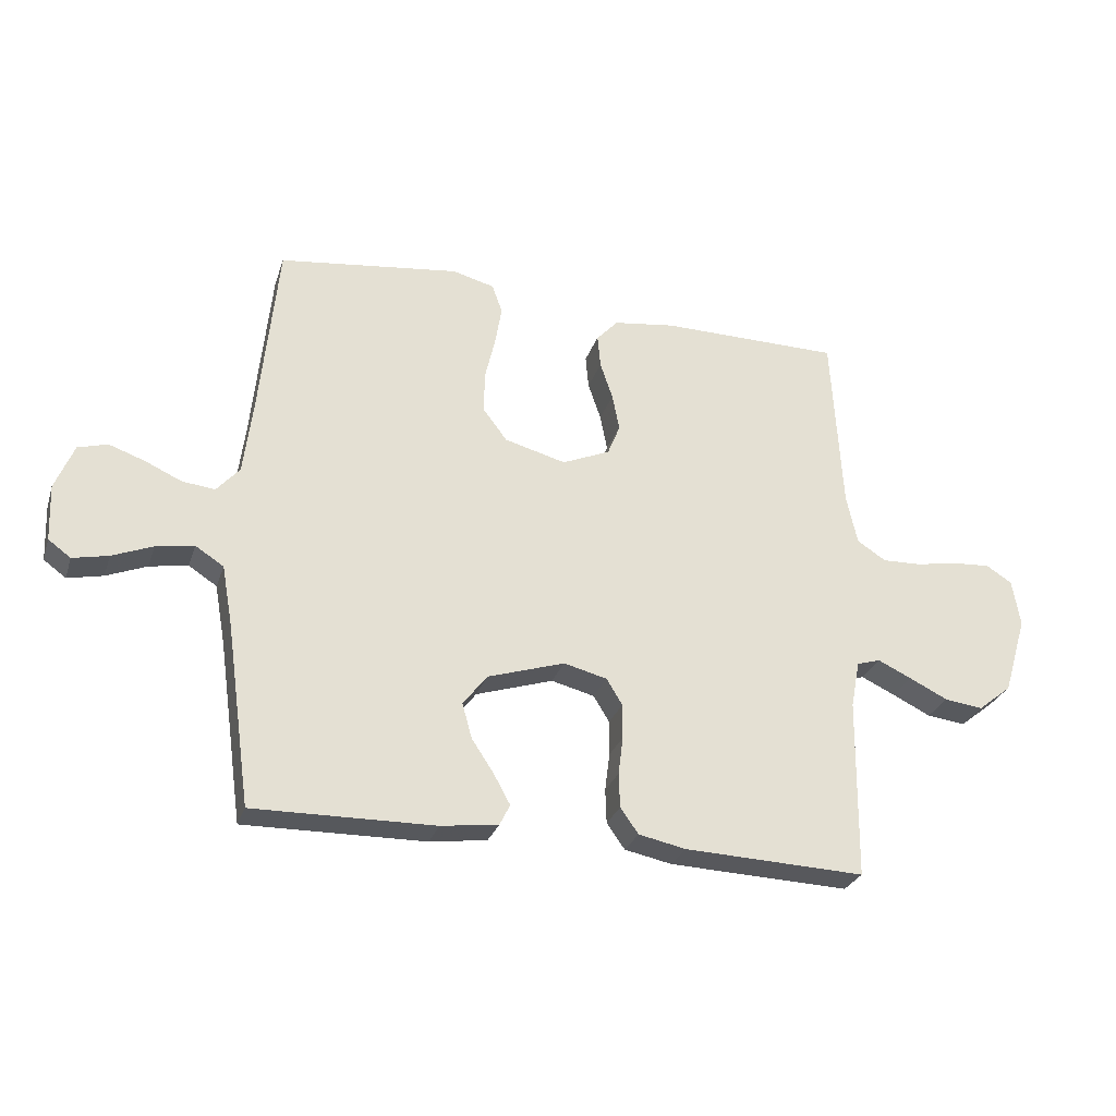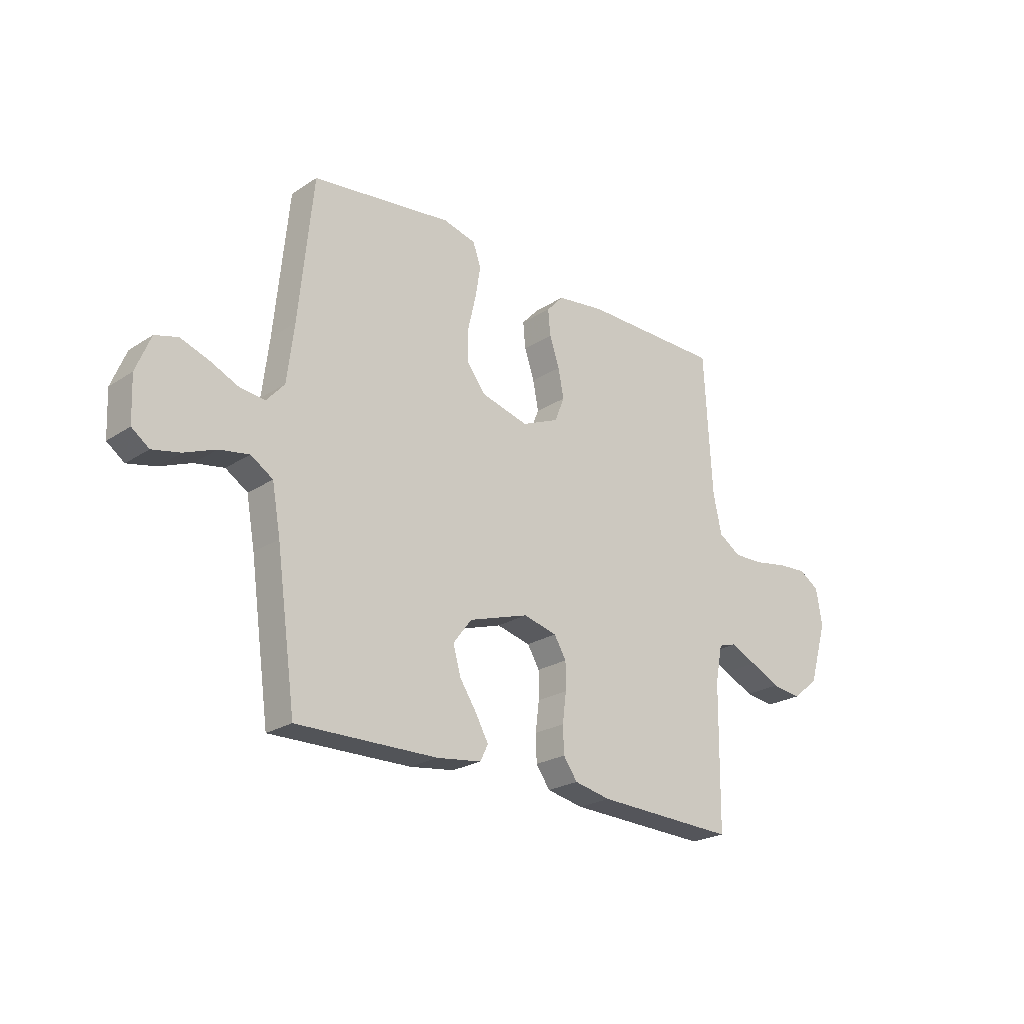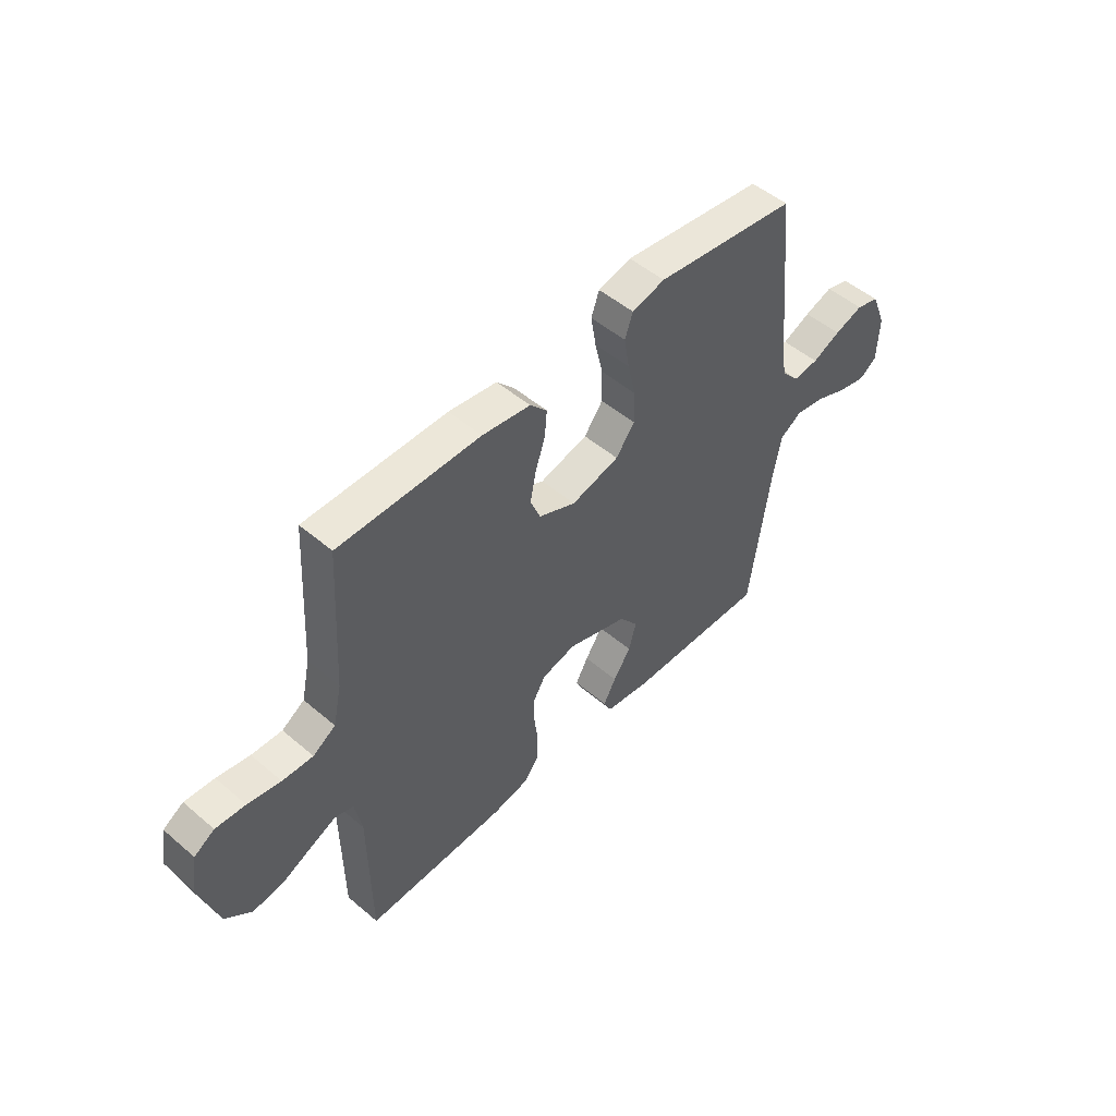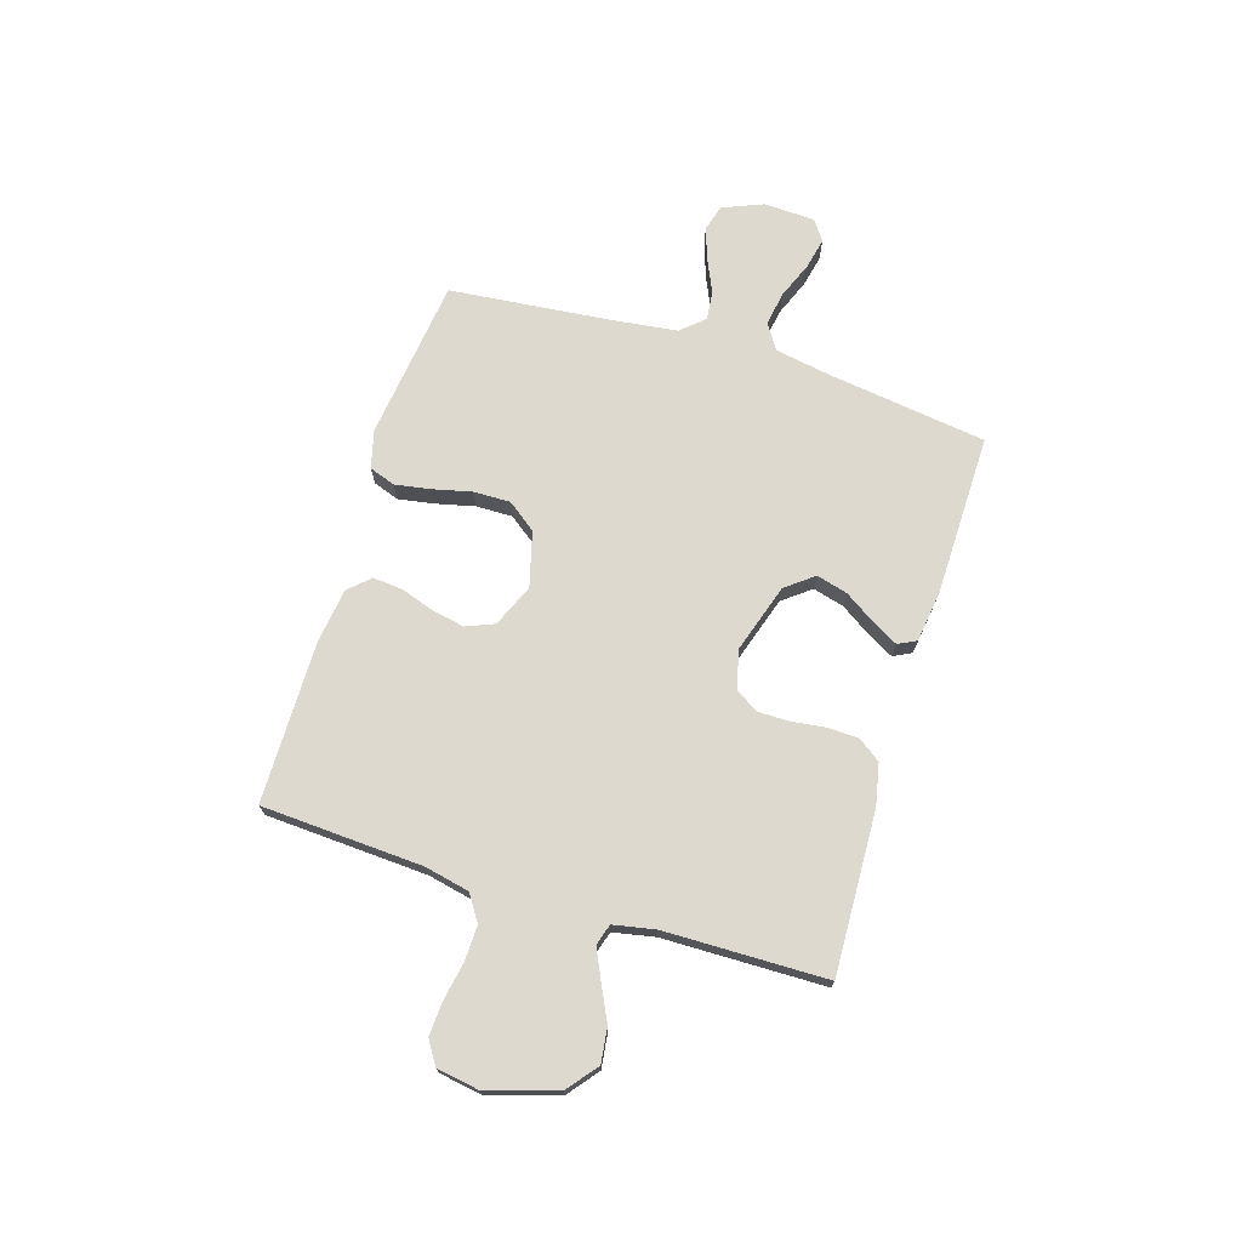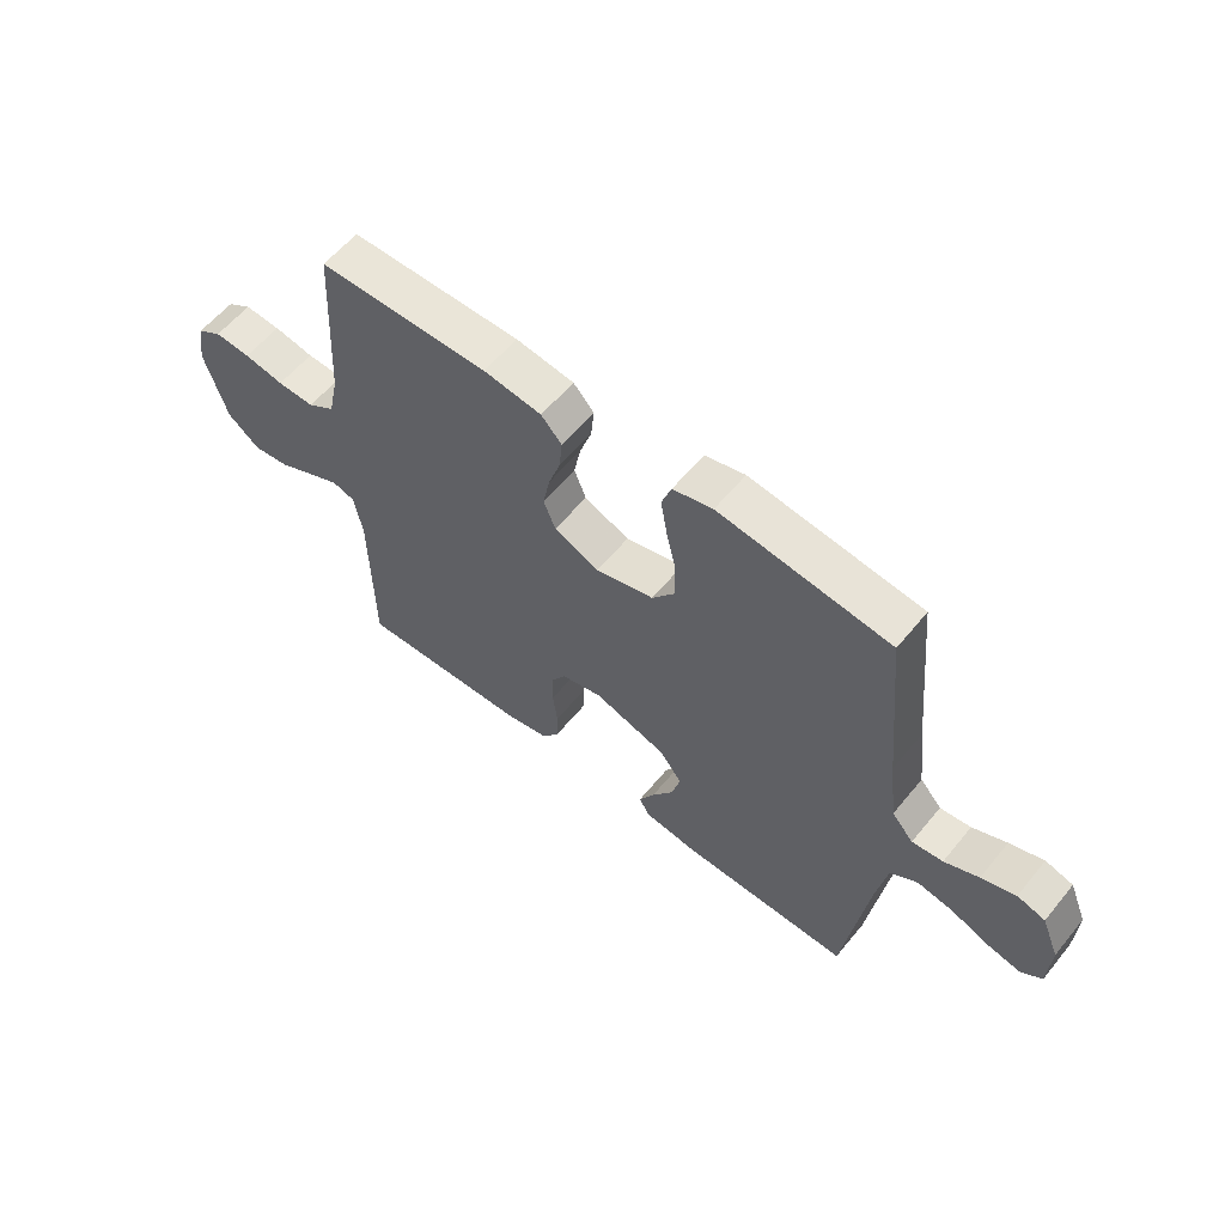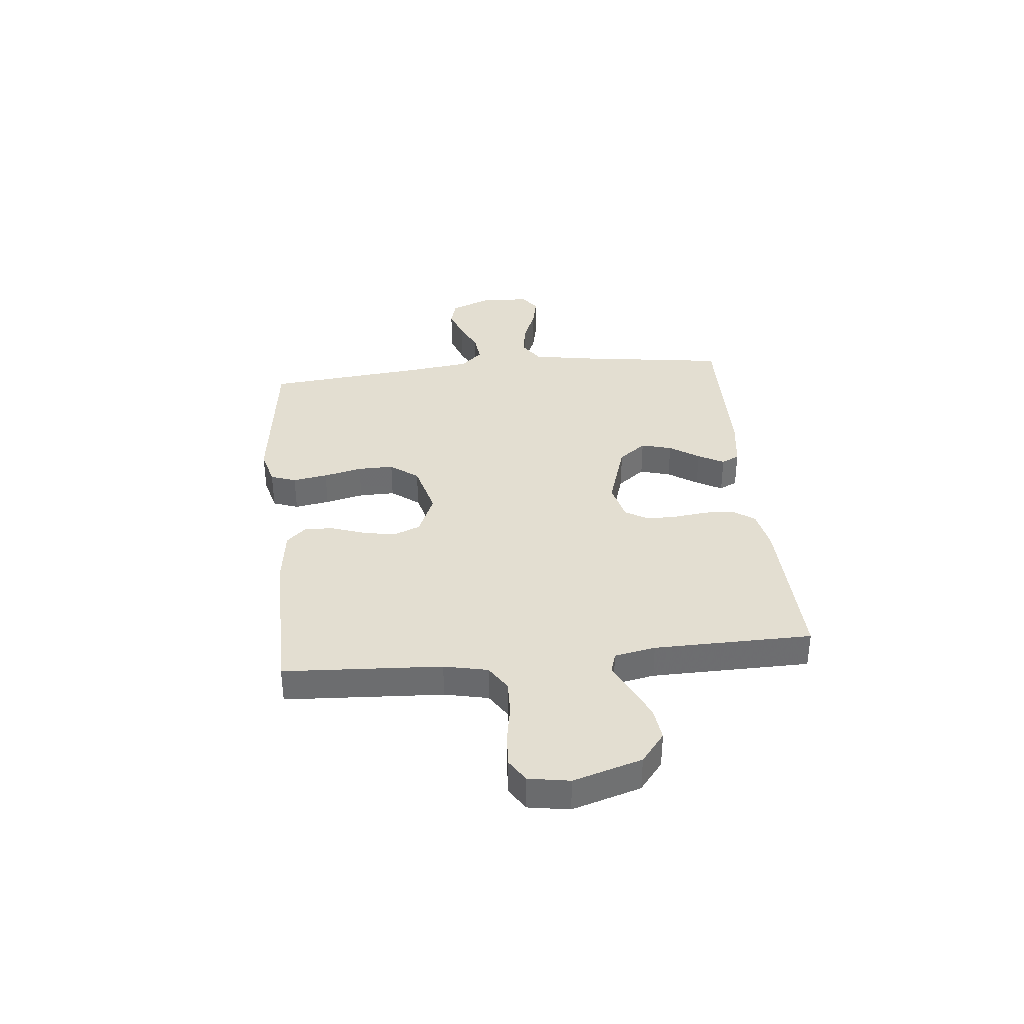
<metadata>
{"format":"obj","ext":"obj","renderer":"f3d","projection":"perspective","resolution":1024,"background":"white","views":[{"elev":-28.1,"azim":-16.7,"up":"+Z"},{"elev":-23.5,"azim":-42.7,"up":"+Z"},{"elev":50.1,"azim":133.1,"up":"+Z"},{"elev":71.7,"azim":107.1,"up":"+Y"},{"elev":59.0,"azim":-140.9,"up":"+Z"},{"elev":36.3,"azim":84.2,"up":"+Y"}]}
</metadata>
<code>
v 0.5 0.07 0.5
v 0.517 0.07 0.2
v 0.535 0.07 0.117
v 0.583 0.07 0.086
v 0.648 0.07 0.088
v 0.718 0.07 0.101
v 0.781 0.07 0.105
v 0.824 0.07 0.078
v 0.837 0.07 0
v 0.798 0.07 -0.13
v 0.742 0.07 -0.175
v 0.678 0.07 -0.167
v 0.614 0.07 -0.136
v 0.558 0.07 -0.11
v 0.519 0.07 -0.122
v 0.504 0.07 -0.2
v 0.5 0.07 -0.5
v 0.2 0.07 -0.489
v 0.122 0.07 -0.473
v 0.092 0.07 -0.431
v 0.09 0.07 -0.374
v 0.098 0.07 -0.311
v 0.098 0.07 -0.253
v 0.072 0.07 -0.21
v 0 0.07 -0.192
v -0.128 0.07 -0.233
v -0.168 0.07 -0.285
v -0.152 0.07 -0.343
v -0.115 0.07 -0.399
v -0.088 0.07 -0.448
v -0.105 0.07 -0.482
v -0.2 0.07 -0.495
v -0.5 0.07 -0.5
v -0.542 0.07 -0.2
v -0.56 0.07 -0.1
v -0.607 0.07 -0.07
v -0.67 0.07 -0.081
v -0.737 0.07 -0.108
v -0.796 0.07 -0.121
v -0.833 0.07 -0.094
v -0.837 0.07 0
v -0.806 0.07 0.076
v -0.757 0.07 0.09
v -0.697 0.07 0.069
v -0.637 0.07 0.042
v -0.583 0.07 0.036
v -0.545 0.07 0.079
v -0.53 0.07 0.2
v -0.5 0.07 0.5
v -0.2 0.07 0.538
v -0.13 0.07 0.52
v -0.113 0.07 0.472
v -0.124 0.07 0.406
v -0.141 0.07 0.333
v -0.142 0.07 0.265
v -0.102 0.07 0.212
v 0 0.07 0.185
v 0.079 0.07 0.219
v 0.1 0.07 0.271
v 0.088 0.07 0.332
v 0.067 0.07 0.394
v 0.062 0.07 0.449
v 0.098 0.07 0.488
v 0.2 0.07 0.502
v 0.5 0 0.5
v 0.517 0 0.2
v 0.535 0 0.117
v 0.583 0 0.086
v 0.648 0 0.088
v 0.718 0 0.101
v 0.781 0 0.105
v 0.824 0 0.078
v 0.837 0 0
v 0.798 0 -0.13
v 0.742 0 -0.175
v 0.678 0 -0.167
v 0.614 0 -0.136
v 0.558 0 -0.11
v 0.519 0 -0.122
v 0.504 0 -0.2
v 0.5 0 -0.5
v 0.2 0 -0.489
v 0.122 0 -0.473
v 0.092 0 -0.431
v 0.09 0 -0.374
v 0.098 0 -0.311
v 0.098 0 -0.253
v 0.072 0 -0.21
v 0 0 -0.192
v -0.128 0 -0.233
v -0.168 0 -0.285
v -0.152 0 -0.343
v -0.115 0 -0.399
v -0.088 0 -0.448
v -0.105 0 -0.482
v -0.2 0 -0.495
v -0.5 0 -0.5
v -0.542 0 -0.2
v -0.56 0 -0.1
v -0.607 0 -0.07
v -0.67 0 -0.081
v -0.737 0 -0.108
v -0.796 0 -0.121
v -0.833 0 -0.094
v -0.837 0 0
v -0.806 0 0.076
v -0.757 0 0.09
v -0.697 0 0.069
v -0.637 0 0.042
v -0.583 0 0.036
v -0.545 0 0.079
v -0.53 0 0.2
v -0.5 0 0.5
v -0.2 0 0.538
v -0.13 0 0.52
v -0.113 0 0.472
v -0.124 0 0.406
v -0.141 0 0.333
v -0.142 0 0.265
v -0.102 0 0.212
v 0 0 0.185
v 0.079 0 0.219
v 0.1 0 0.271
v 0.088 0 0.332
v 0.067 0 0.394
v 0.062 0 0.449
v 0.098 0 0.488
v 0.2 0 0.502
f 63 64 1 2
f 60 61 62 63
f 59 60 63 2
f 58 59 2 3
f 57 58 3 4
f 51 52 53 54
f 49 50 51 54
f 48 49 54 55
f 47 48 55 56
f 42 43 44 45
f 40 41 42 45
f 40 45 46
f 37 38 39 40
f 36 37 40 46
f 35 36 46 47
f 31 32 33 34
f 28 29 30 31
f 28 31 34 35
f 19 20 21 22
f 19 22 23
f 16 17 18 19
f 15 16 19 23
f 10 11 12 13
f 10 13 14
f 9 10 14
f 8 9 14 15
f 5 6 7 8
f 4 5 8 15
f 35 47 56 57
f 27 28 35
f 26 27 35 57
f 25 26 57 4
f 4 15 23 24
f 4 24 25
f 66 65 128 127
f 127 126 125 124
f 66 127 124 123
f 67 66 123 122
f 68 67 122 121
f 118 117 116 115
f 118 115 114 113
f 119 118 113 112
f 120 119 112 111
f 109 108 107 106
f 109 106 105 104
f 110 109 104
f 104 103 102 101
f 110 104 101 100
f 111 110 100 99
f 98 97 96 95
f 95 94 93 92
f 99 98 95 92
f 86 85 84 83
f 87 86 83
f 83 82 81 80
f 87 83 80 79
f 77 76 75 74
f 78 77 74
f 78 74 73
f 79 78 73 72
f 72 71 70 69
f 79 72 69 68
f 121 120 111 99
f 99 92 91
f 121 99 91 90
f 68 121 90 89
f 88 87 79 68
f 89 88 68
f 1 65 66 2
f 2 66 67 3
f 3 67 68 4
f 4 68 69 5
f 5 69 70 6
f 6 70 71 7
f 7 71 72 8
f 8 72 73 9
f 9 73 74 10
f 10 74 75 11
f 11 75 76 12
f 12 76 77 13
f 13 77 78 14
f 14 78 79 15
f 15 79 80 16
f 16 80 81 17
f 17 81 82 18
f 18 82 83 19
f 19 83 84 20
f 20 84 85 21
f 21 85 86 22
f 22 86 87 23
f 23 87 88 24
f 24 88 89 25
f 25 89 90 26
f 26 90 91 27
f 27 91 92 28
f 28 92 93 29
f 29 93 94 30
f 30 94 95 31
f 31 95 96 32
f 32 96 97 33
f 33 97 98 34
f 34 98 99 35
f 35 99 100 36
f 36 100 101 37
f 37 101 102 38
f 38 102 103 39
f 39 103 104 40
f 40 104 105 41
f 41 105 106 42
f 42 106 107 43
f 43 107 108 44
f 44 108 109 45
f 45 109 110 46
f 46 110 111 47
f 47 111 112 48
f 48 112 113 49
f 49 113 114 50
f 50 114 115 51
f 51 115 116 52
f 52 116 117 53
f 53 117 118 54
f 54 118 119 55
f 55 119 120 56
f 56 120 121 57
f 57 121 122 58
f 58 122 123 59
f 59 123 124 60
f 60 124 125 61
f 61 125 126 62
f 62 126 127 63
f 63 127 128 64
f 64 128 65 1

</code>
